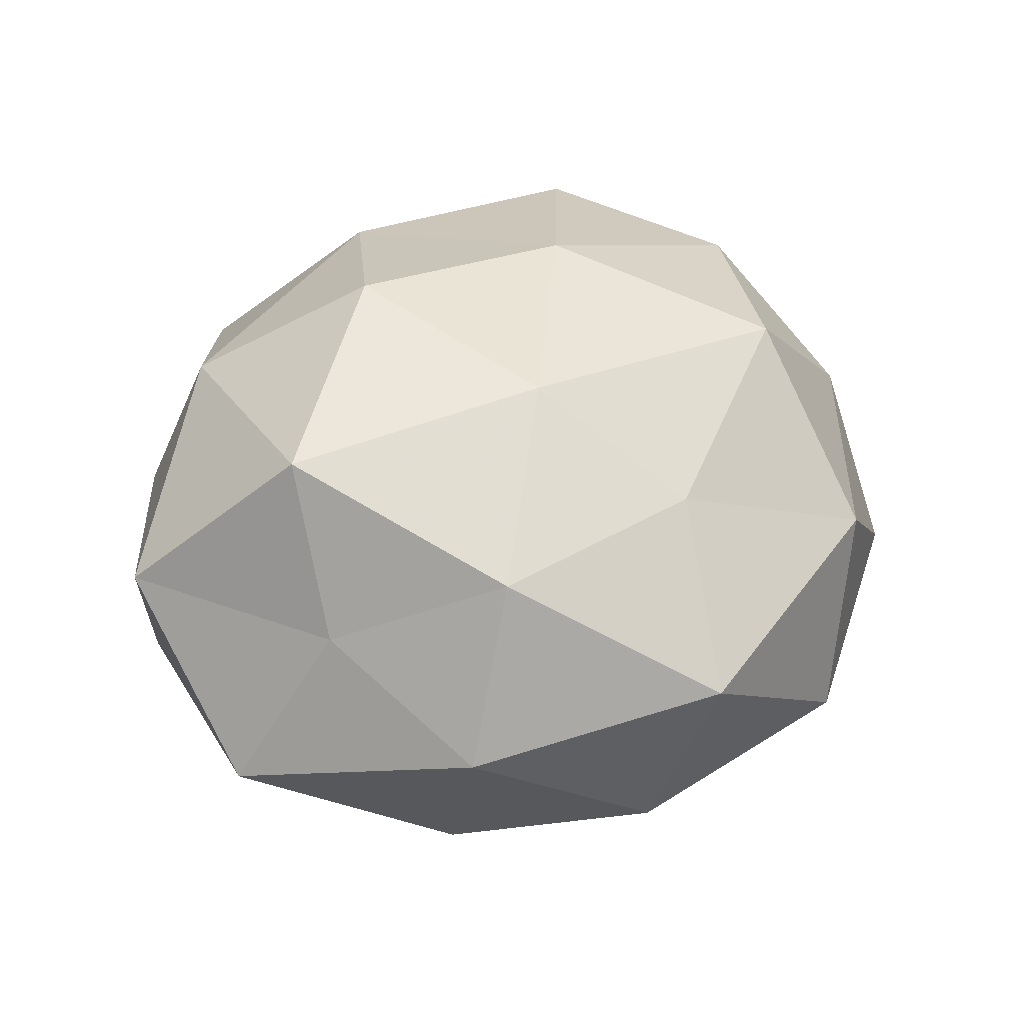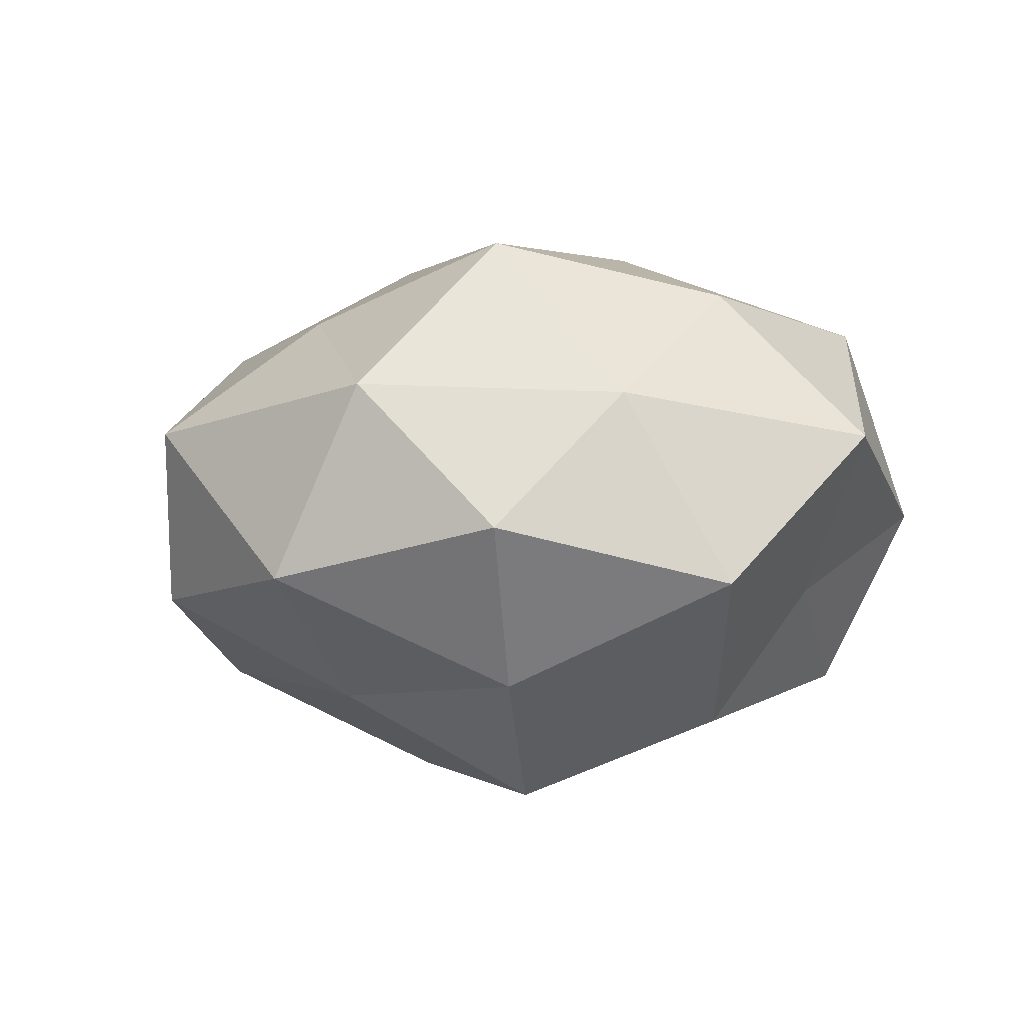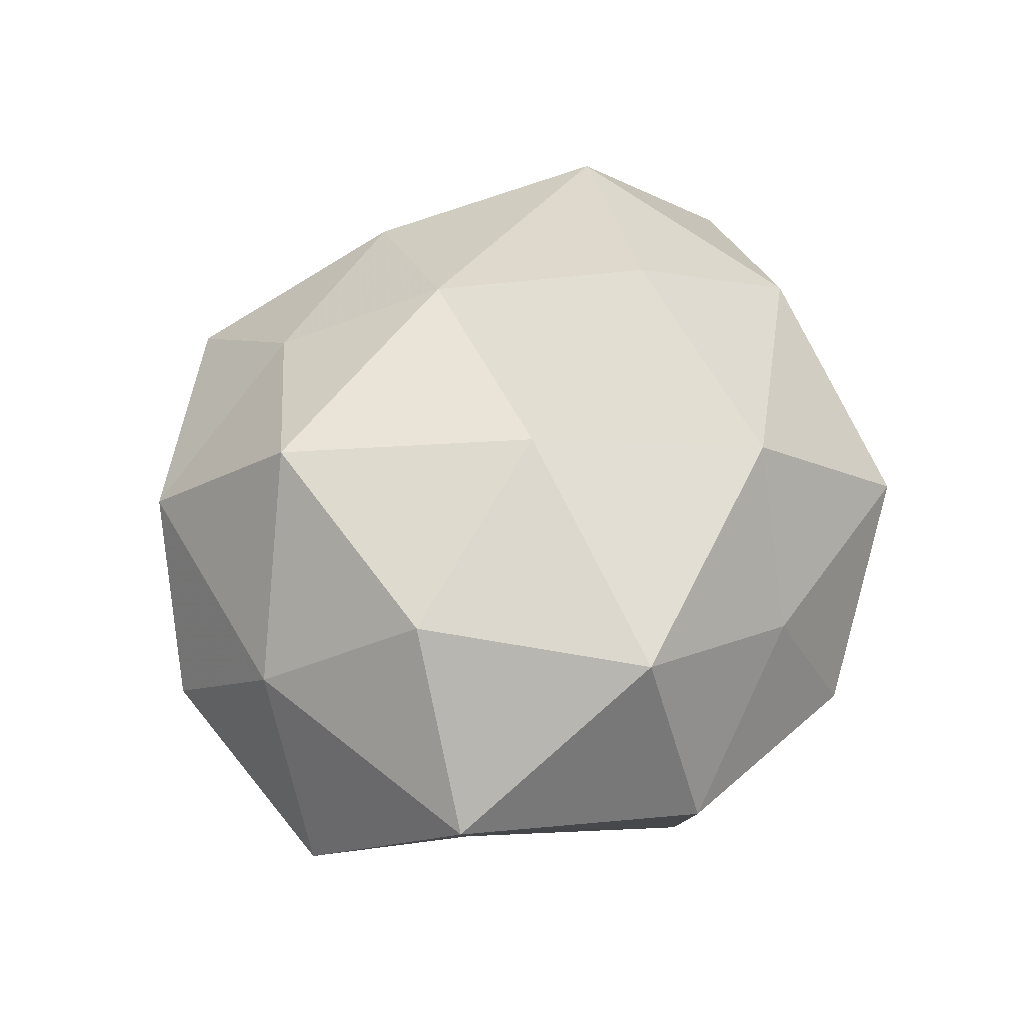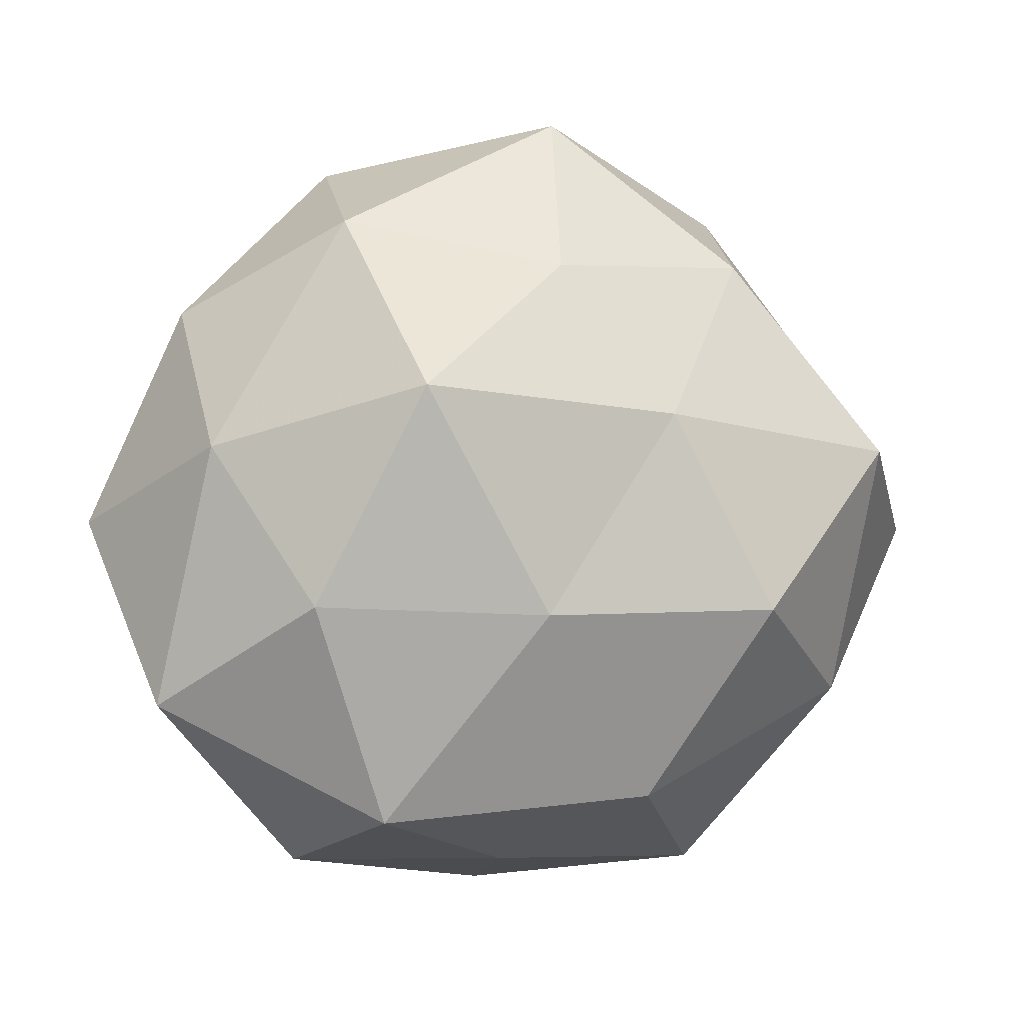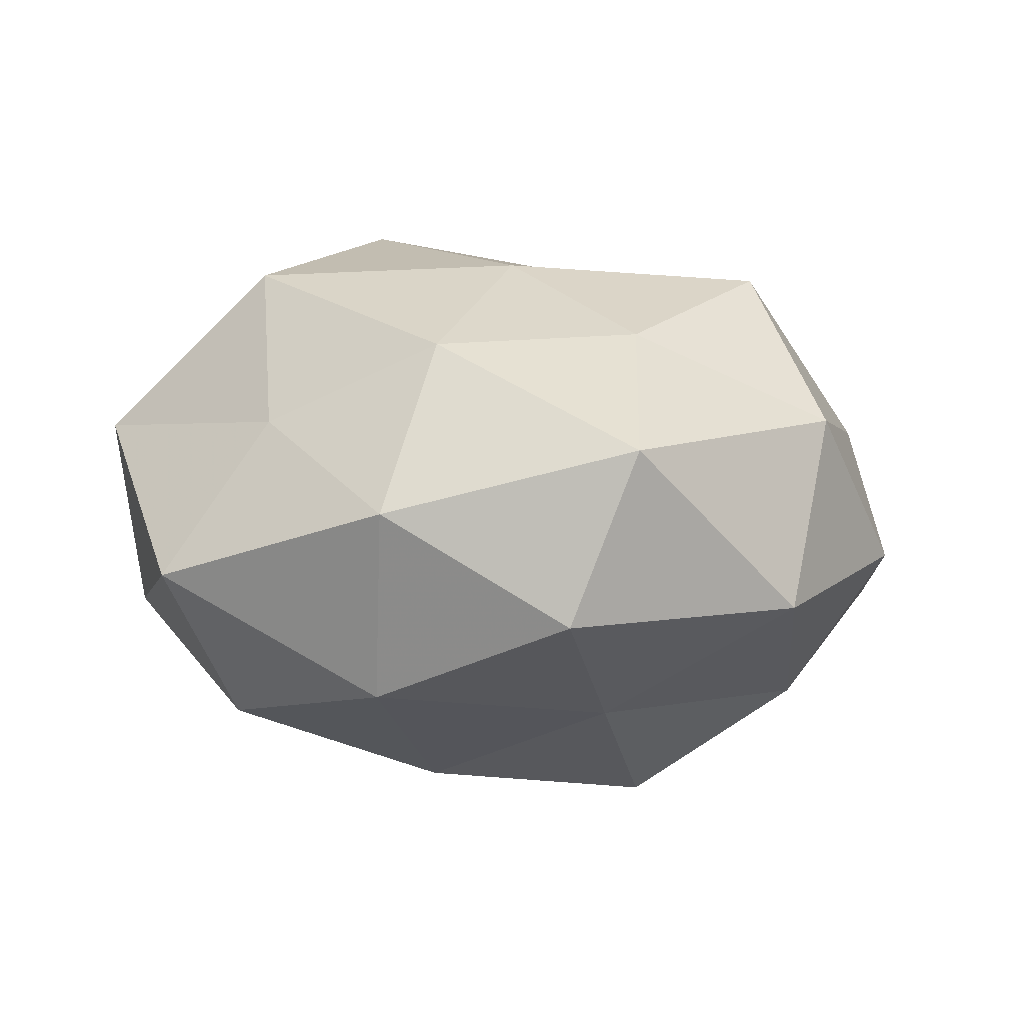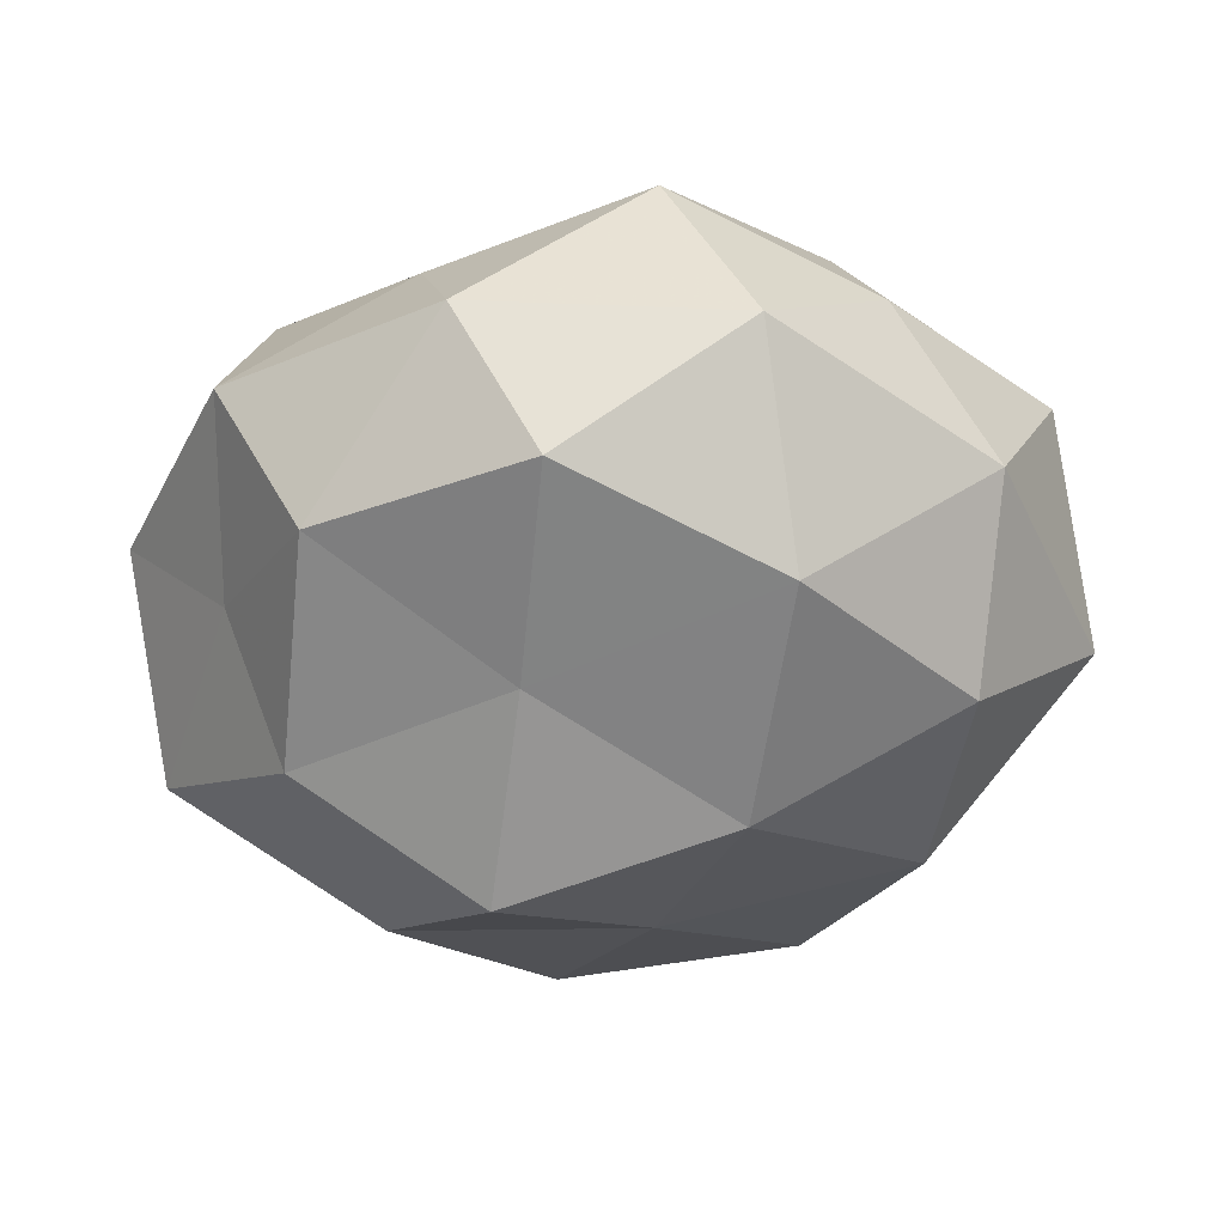
<metadata>
{"format":"obj","ext":"obj","renderer":"f3d","projection":"perspective","resolution":1024,"background":"white","views":[{"elev":41.4,"azim":147.9,"up":"+Z"},{"elev":-4.2,"azim":-118.0,"up":"+Z"},{"elev":50.4,"azim":-61.3,"up":"+Z"},{"elev":3.4,"azim":-28.4,"up":"+Y"},{"elev":1.4,"azim":161.1,"up":"+Z"},{"elev":-52.2,"azim":18.3,"up":"+Z"}]}
</metadata>
<code>
v 0.001198 0.05562 0.008772
v -0.008425 -0.04485 0.01124
v -0.03202 -0.03577 0.02439
v -0.03199 0.04146 0.01287
v -0.05832 0.001482 -0.01312
v -0.02349 0.04925 -0.01208
v -0.01718 0.008887 -0.04113
v 0.009066 0.05157 -0.01386
v 0.03176 0.04311 0.0006556
v 0.03184 -0.04233 -0.01388
v 0.0519 -0.01322 -0.01286
v 0.0295 0.0334 -0.02371
v 0.05805 -0.001742 0.0124
v -0.005119 -0.0157 -0.03371
v -0.02348 -0.03775 -0.02449
v 0.00656 -0.04183 -0.0293
v 0.003923 -0.03434 0.03016
v -0.03348 -0.04484 -0.001495
v -0.004046 0.03004 -0.02735
v -0.05612 -0.02114 0.006968
v 0.01667 -0.0092 0.0406
v -0.04738 0.02958 -0.00622
v -0.03604 -0.01007 -0.0307
v 0.02839 -0.01976 -0.03279
v 0.01396 0.008783 -0.03758
v 0.004799 0.01644 0.03502
v -0.04248 -0.007319 0.02658
v -0.03586 0.02141 -0.02606
v 0.04349 -0.02777 0.005014
v -0.001711 -0.05174 -0.008896
v 0.04232 0.007148 -0.02768
v -0.05018 0.01238 0.0115
v 0.03923 0.01089 0.03313
v -0.03024 0.02035 0.03337
v -0.01431 -0.008861 0.03606
v 0.05561 0.02093 -0.007787
v -0.006237 0.03583 0.02451
v -0.04037 -0.02242 -0.0129
v 0.02194 0.03603 0.02274
v 0.04152 0.02316 0.01265
v 0.02189 -0.04744 0.01079
v 0.03645 -0.0224 0.02613
f 1 6 4
f 1 8 6
f 1 9 8
f 8 9 12
f 16 15 14
f 17 3 2
f 18 2 3
f 6 8 19
f 12 19 8
f 18 3 20
f 4 6 22
f 14 23 7
f 15 23 14
f 24 11 10
f 16 24 10
f 16 14 24
f 14 7 25
f 25 7 19
f 25 19 12
f 14 25 24
f 20 3 27
f 6 19 28
f 28 19 7
f 28 5 22
f 22 6 28
f 23 5 28
f 7 23 28
f 10 11 29
f 29 11 13
f 16 10 30
f 16 30 15
f 30 2 18
f 30 18 15
f 24 31 11
f 31 25 12
f 24 25 31
f 32 5 20
f 4 22 32
f 32 22 5
f 27 32 20
f 26 21 33
f 4 32 34
f 34 32 27
f 35 3 17
f 21 35 17
f 26 35 21
f 35 27 3
f 34 35 26
f 34 27 35
f 9 36 12
f 11 36 13
f 11 31 36
f 12 36 31
f 37 1 4
f 37 4 34
f 37 34 26
f 15 18 38
f 20 5 38
f 38 18 20
f 23 38 5
f 15 38 23
f 39 9 1
f 26 33 39
f 37 39 1
f 37 26 39
f 40 33 13
f 9 40 36
f 13 36 40
f 39 40 9
f 39 33 40
f 2 41 17
f 10 29 41
f 30 41 2
f 10 41 30
f 17 42 21
f 13 42 29
f 33 42 13
f 33 21 42
f 41 42 17
f 41 29 42

</code>
